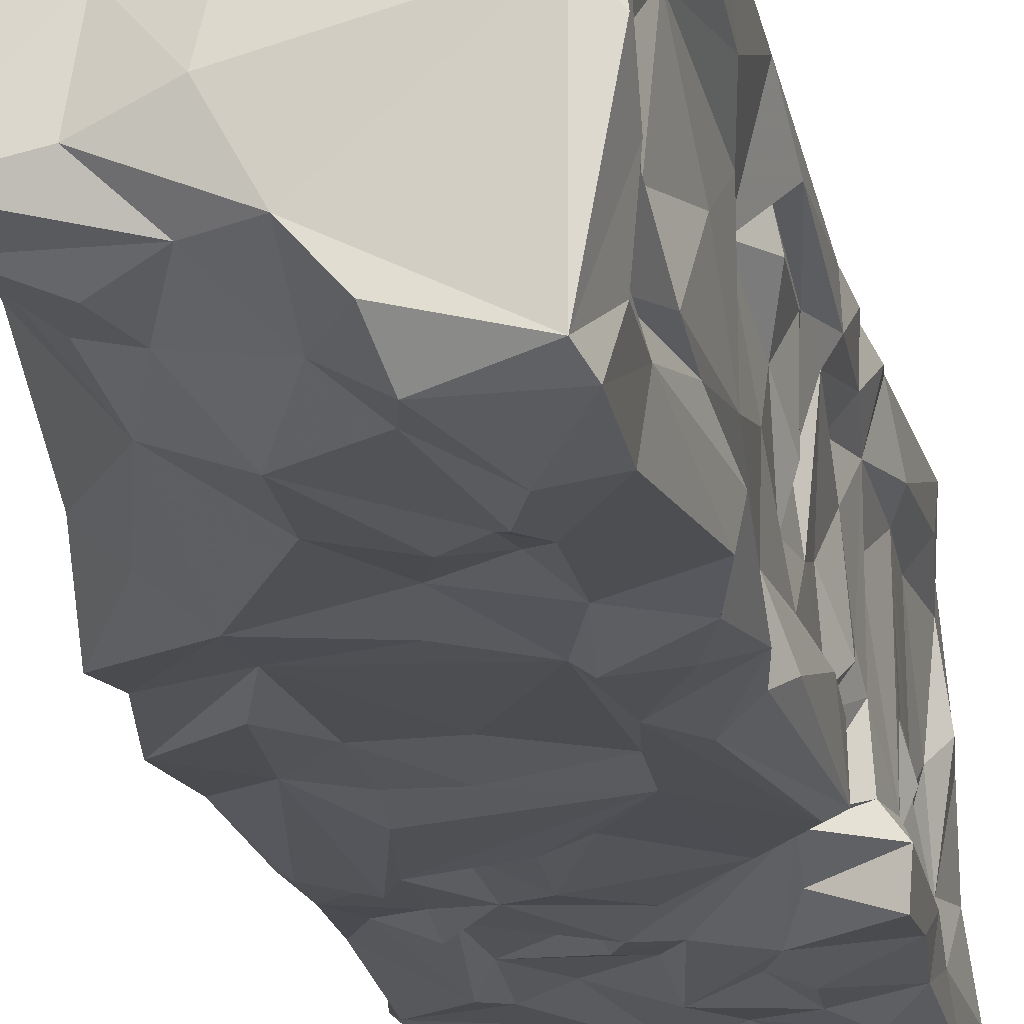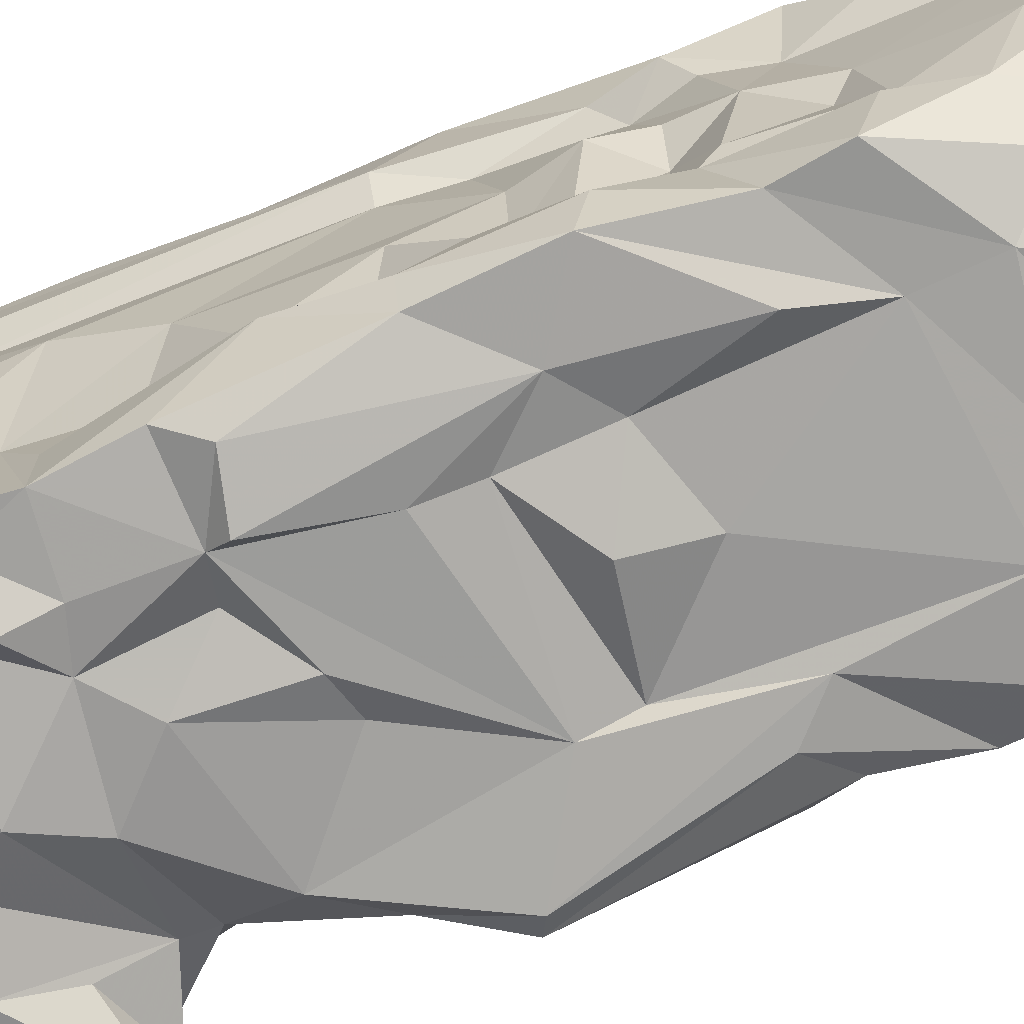
<metadata>
{"format":"obj","ext":"obj","renderer":"f3d","projection":"perspective","resolution":1024,"background":"white","views":[{"elev":-19.7,"azim":11.2,"up":"+Z"},{"elev":-71.9,"azim":-67.4,"up":"+Z"}]}
</metadata>
<code>
v -2.156 0.9946 1.569
v -2.479 0.2236 1.549
v -2.113 0.8615 1.93
v -2.065 -0.4046 1.923
v -2.096 -0.6559 1.395
v -2.018 -0.8195 1.914
v -2.35 0.8379 1.919
v -2.498 -0.2787 1.568
v -2.334 -0.8353 1.485
v -2.496 0.986 1.683
v -1.988 0.5319 1.428
v -2.006 0.9821 1.766
v -2.137 -0.393 1.398
v -2.289 -0.9433 1.513
v -2.506 0.1398 1.935
v -2.021 -0.6524 1.807
v -2.515 -0.07385 1.525
v -2.008 0.2386 1.59
v -2.508 -0.9744 1.891
v -2.019 -0.2029 1.428
v -2.421 -0.1994 1.943
v -2.196 0.4933 1.424
v -2.387 0.3637 1.911
v -2.078 0.3619 1.484
v -2.495 -0.7263 1.614
v -2.002 0.979 1.574
v -2.024 -0.9897 1.671
v -2.382 0.9623 1.747
v -2.005 -0.8846 1.474
v -2.505 0.838 1.825
v -1.991 -0.5479 1.416
v -2.203 -0.5436 1.902
v -2.027 -0.9821 1.413
v -2.133 -0.8444 1.907
v -2.218 -0.881 1.452
v -2.158 -0.2826 1.895
v -2.024 0.1736 1.546
v -2.411 -0.6563 1.939
v -2.017 0.3904 1.607
v -2.356 -0.3314 1.904
v -1.988 0.4879 1.839
v -2.503 0.4834 1.438
v -2.016 0.001867 1.818
v -2.404 -0.2817 1.4
v -1.983 -0.9722 1.843
v -2.504 0.4131 1.821
v -2.08 0.9237 1.403
v -2.085 -0.9805 1.767
v -2.438 0.968 1.413
v -2.088 0.402 1.916
v -2.358 -0.9787 1.572
v -1.999 0.4302 1.923
v -2.499 0.1996 1.423
v -2.488 -0.908 1.917
v -2.004 0.8373 1.827
v -2.494 0.623 1.549
v -2.512 -0.6336 1.869
v -2.01 0.5392 1.815
v -2.137 -0.004914 1.413
v -2.467 -0.5244 1.934
v -2.518 0.8172 1.518
v -2.007 -0.2185 1.821
v -2.116 -0.2117 1.406
v -2.458 -0.8228 1.561
v -2.2 0.9932 1.471
v -2.11 -0.6113 1.932
v -2.012 -0.5082 1.693
v -2.48 -0.3696 1.622
v -2.378 0.5331 1.426
v -2.159 0.7502 1.906
v -2.023 -0.209 1.523
v -2.12 -0.4651 1.882
v -2.508 -0.4102 1.499
v -2.058 0.5974 1.94
v -2.023 -0.1423 1.715
v -2.113 0.5561 1.906
v -2.021 0.7358 1.622
v -2.507 0.947 1.459
v -2.113 0.5114 1.415
v -2.161 -0.9832 1.448
v -2.491 -0.3038 1.423
v -2.009 -0.6669 1.937
v -2.121 0.397 1.887
v -2.079 -0.8382 1.366
v -2.389 0.1796 1.926
v -2.027 0.7774 1.937
v -2.38 -0.2852 1.922
v -2.268 -0.7878 1.409
v -2.015 0.06957 1.401
v -2.501 -0.09764 1.682
v -2.103 -0.2252 1.938
v -2.015 -0.3577 1.788
v -1.99 0.8486 1.708
v -2.097 0.2419 1.424
v -2.518 0.3035 1.727
v -2.119 0.03844 1.9
v -2.228 0.6718 1.409
v -1.988 -0.6896 1.847
v -2.104 0.2716 1.936
v -2.113 -0.4097 1.378
v -2.521 0.01833 1.848
v -2.066 0.00657 1.933
v -2.504 -0.8922 1.546
v -2.383 0.6622 1.417
v -1.989 -0.4964 1.482
v -2.209 0.9596 1.925
v -2.507 -0.4277 1.849
v -2.406 -0.7973 1.915
v -2.152 0.9751 1.845
v -2.366 0.841 1.413
v -2.379 -0.7063 1.471
v -2.494 0.6702 1.409
v -2.018 -0.7878 1.394
v -2.501 -0.2575 1.927
v -2.278 -0.6439 1.414
v -1.993 -0.01126 1.502
v -2.437 0.9773 1.921
v -2.27 0.6645 1.921
v -1.981 0.3982 1.475
v -2.504 -0.992 1.752
v -2.394 0.3147 1.415
v -2.335 0.9491 1.388
v -2.352 -0.9829 1.92
v -2.511 0.7685 1.92
v -2.016 0.5586 1.519
v -2.517 -0.1722 1.682
v -1.991 -0.9096 1.574
v -2.198 0.3568 1.419
v -2.483 -0.2017 1.81
v -2.268 -0.0907 1.4
v -2.426 0.7394 1.942
v -2.025 0.4199 1.748
v -2.366 -0.5359 1.914
v -2.365 0.7149 1.905
v -2.034 -0.2745 1.77
v -2.504 -0.3022 1.692
v -2.379 -0.4629 1.409
v -2.021 0.3403 1.64
v -2.367 0.0924 1.9
v -2.51 -0.7246 1.705
v -2.291 0.9527 1.91
v -2.285 0.1607 1.905
v -2.139 -0.06611 1.427
v -2.503 -0.3846 1.414
v -2.103 0.707 1.41
v -2.451 -0.9153 1.527
v -2.07 0.9873 1.829
v -2.479 0.5182 1.588
v -2.218 -0.9768 1.513
v -2.49 -0.5444 1.788
v -2.13 -0.06013 1.915
v -2.186 0.7971 1.425
v -2.309 0.9815 1.657
v -2.497 -0.1525 1.556
v -2.511 -0.8513 1.806
v -2.138 -0.5601 1.426
v -2.054 0.7444 1.395
v -2.489 0.3056 1.422
v -1.991 -0.3156 1.901
v -2.221 -0.8971 1.92
v -2.475 -0.64 1.805
v -1.997 0.8909 1.405
v -2.399 0.171 1.386
v -2.497 0.9436 1.904
v -2.092 -0.9722 1.922
v -2.476 -0.2292 1.64
v -2.391 0.197 1.409
v -2.43 -0.5193 1.444
v -2.515 -0.714 1.922
v -1.994 0.1024 1.835
v -2.046 -0.7224 1.724
v -2.49 -0.8757 1.689
v -2.503 0.9892 1.554
v -2.528 -0.1788 1.472
v -2.513 0.4918 1.939
v -2.51 -0.9592 1.59
v -2.012 -0.5479 1.547
v -2.016 0.6277 1.658
v -2.517 -0.1605 1.415
v -2.531 -0.7288 1.841
v -2.471 -0.9837 1.547
v -2.509 0.6714 1.827
v -2.01 -0.8248 1.603
v -2.005 0.8517 1.876
v -2.425 -0.09744 1.413
v -2.017 -0.8707 1.71
v -2.513 0.6564 1.496
v -1.987 0.4053 1.413
v -2.251 -0.1776 1.414
v -2.008 -0.3247 1.93
v -1.985 0.7224 1.925
v -2.509 0.191 1.66
v -2.082 0.4333 1.449
v -2.382 -1.005 1.85
v -1.996 -0.4585 1.837
v -2.363 -0.1419 1.425
v -2.517 0.9147 1.678
v -2.209 0.9818 1.765
v -2.235 0.5812 1.436
v -2.365 0.04083 1.407
v -2.013 0.3615 1.818
v -2.507 0.1166 1.53
v -2.278 0.4676 1.439
v -2.264 0.9907 1.705
v -2.5 0.7831 1.531
v -2.006 -0.4141 1.572
v -2.378 -0.4268 1.93
v -2.135 0.2649 1.912
v -2.373 -0.372 1.415
v -2.011 -0.05732 1.665
v -1.996 0.7736 1.459
v -2.04 -0.7501 1.537
v -2.503 0.5352 1.75
v -2.429 0.8069 1.403
v -2.17 0.444 1.897
v -2.506 -0.01262 1.427
v -2.033 0.9901 1.513
v -2.325 -0.05452 1.903
v -2.012 -0.7594 1.479
v -2.498 0.8482 1.42
v -2.524 0.101 1.506
v -2.023 0.2737 1.743
v -2.261 -0.9895 1.902
v -2.513 0.2906 1.938
v -2.165 -0.8438 1.413
v -2.032 0.03813 1.695
v -2.486 -0.3373 1.803
v -2.407 0.587 1.401
v -2.402 0.3066 1.94
v -2.488 -0.06072 1.823
v -2.012 -0.9478 1.392
v -2.493 -0.3929 1.663
v -2.006 -0.8767 1.889
v -2.463 0.3574 1.95
v -1.991 0.1979 1.896
v -2.255 0.8206 1.406
v -2.493 0.01746 1.532
v -2.142 -0.9422 1.394
v -2.028 -0.776 1.777
v -2.52 -0.2437 1.842
v -2.325 0.3206 1.913
v -2.323 0.6452 1.434
v -2.512 0.00137 1.62
v -2.502 -0.1709 1.852
v -2.399 -0.7986 1.512
v -2.047 -0.8532 1.77
v -2.014 -0.2497 1.623
v -1.99 -0.5917 1.912
v -2.511 -0.04299 1.932
v -2.521 0.7385 1.434
v -2.185 -0.6341 1.398
v -2.003 -0.9155 1.788
v -2.013 -0.08121 1.528
v -2.394 0.9969 1.882
v -2.141 0.9711 1.414
v -2.247 -0.9846 1.712
v -2.011 0.391 1.514
v -2.269 -0.9938 1.607
v -2.001 -0.3073 1.427
v -2.522 0.4946 1.863
v -2.253 0.9885 1.889
v -2.523 -0.01493 1.473
v -2.011 0.0809 1.795
v -2.489 0.5257 1.825
v -2.267 0.508 1.418
v -2.079 -0.998 1.903
v -2.488 -0.7019 1.937
v -2.033 0.2566 1.804
v -2.066 -0.162 1.403
v -2.479 0.35 1.595
v -2.483 0.8527 1.933
v -2.322 0.9819 1.421
v -2.294 -0.8634 1.9
v -2.139 -0.6521 1.407
v -2.432 0.02974 1.929
v -2.016 -0.8053 1.698
v -2.486 0.3033 1.511
v -1.983 0.9562 1.446
v -2.076 0.323 1.483
v -2.034 -0.6633 1.649
v -2.486 -0.09627 1.574
v -2.495 0.8227 1.749
v -2.143 -0.2474 1.911
v -2.34 -0.9747 1.689
v -2.019 0.6974 1.824
v -2.498 -0.2331 1.707
v -2.001 0.6765 1.421
v -1.989 0.3391 1.897
v -1.989 0.7134 1.868
v -2.39 0.6374 1.928
v -2.218 -0.5161 1.422
v -2.201 -0.7484 1.898
v -2.146 0.6214 1.426
v -2.36 -0.02633 1.421
v -1.987 -0.9793 1.63
v -2.5 0.02025 1.808
v -2.103 -0.4937 1.407
v -2.364 -0.8977 1.495
v -2.096 0.6048 1.403
v -2.043 0.1718 1.438
v -2.002 -0.9794 1.759
v -2.014 0.8541 1.552
v -2.048 -0.3529 1.402
v -2.015 -0.2024 1.938
v -2.032 0.1695 1.658
v -2.472 0.1524 1.4
v -1.996 -0.9921 1.895
v -2.015 -0.4571 1.401
v -2 0.9362 1.699
v -2.022 0.04489 1.615
v -2.34 0.2092 1.432
v -2.313 0.8073 1.427
v -2.223 -0.08109 1.915
v -2.221 -1.003 1.863
v -2.023 0.9955 1.687
v -2.029 -0.05901 1.602
v -2.387 0.4093 1.427
v -2.453 -0.3491 1.937
v -2.002 0.1457 1.915
v -2.38 -0.9929 1.765
v -1.994 0.08123 1.415
v -2.498 -0.6836 1.768
v -2.459 0.381 1.428
v -2.49 -0.3963 1.923
v -2.033 0.7836 1.591
v -1.985 -0.1982 1.845
v -2.388 0.4276 1.926
v -2.497 -0.6384 1.609
v -2.237 -0.3914 1.889
v -2.242 0.4365 1.409
v -1.999 -0.2052 1.779
v -1.991 0.6803 1.49
v -2.508 -0.3521 1.9
v -2.011 -0.6469 1.56
v -2.333 0.3347 1.421
v -2.007 -0.07407 1.787
v -2.361 -0.7156 1.906
v -1.995 0.5782 1.58
v -2.328 0.4033 1.888
v -2.357 -0.8724 1.884
v -2.214 0.1395 1.424
v -2.5 0.9868 1.853
v -2.488 -0.4931 1.501
v -2.001 0.4778 1.522
v -2.32 0.4366 1.913
v -2.265 0.1519 1.409
v -2.374 -0.9204 1.907
v -2.505 -0.5362 1.598
v -2.406 0.5108 1.945
v -2.025 0.6348 1.572
v -2.252 0.3792 1.909
v -2.274 0.2809 1.412
v -2.492 -0.4184 1.544
v -2.006 0.5297 1.629
v -2.003 0.2702 1.847
v -2.201 0.3553 1.887
v -2.482 0.5891 1.94
v -2.019 0.9587 1.416
v -2.305 0.3586 1.923
v -2.241 0.8022 1.901
v -2.01 0.2826 1.931
v -2.487 -0.2339 1.528
v -2.506 0.5821 1.917
v -2.369 0.9813 1.543
v -2.11 -0.7423 1.374
v -2 0.1091 1.501
v -2.392 0.3752 1.4
v -2.502 -0.2599 1.512
v -2.389 0.9864 1.803
v -2.486 -0.6793 1.657
v -2.018 -0.8606 1.525
v -2.016 0.8104 1.67
v -2.048 0.3039 1.568
v -2.193 1.002 1.605
v -2.502 -0.2693 1.805
v -2.234 -0.4386 1.405
v -2 -0.1512 1.454
g Group43542
f 70 118 76
f 204 153 28
f 316 75 247
f 167 59 200
f 71 177 105
f 90 192 243
f 319 304 159
f 181 284 120
f 369 10 342
f 2 202 192
f 13 143 63
f 256 258 27
f 232 348 328
f 35 80 149
f 205 56 282
f 78 49 220
f 178 58 354
f 69 203 317
f 26 315 309
f 106 7 3
f 144 137 168
f 179 44 209
f 9 35 14
f 103 172 64
f 290 349 327
f 282 56 213
f 16 195 98
f 301 252 45
f 90 243 281
f 221 53 216
f 170 319 326
f 77 285 58
f 347 54 123
f 150 328 322
f 352 128 94
f 373 18 37
f 275 21 218
f 38 267 108
f 97 79 22
f 344 132 39
f 313 218 87
f 99 208 96
f 22 79 24
f 128 279 94
f 328 343 111
f 64 245 146
f 278 26 211
f 315 217 1
f 149 33 27
f 29 127 33
f 184 147 109
f 1 198 147
f 127 371 186
f 67 92 16
f 124 30 363
f 254 342 117
f 113 219 231
f 259 105 308
f 102 91 304
f 66 34 82
f 274 365 225
f 365 5 113
f 292 32 337
f 66 32 292
f 111 137 115
f 137 291 115
f 4 36 72
f 36 329 72
f 279 37 300
f 259 71 105
f 38 60 267
f 337 38 108
f 119 257 24
f 279 373 37
f 36 87 329
f 133 60 38
f 43 170 326
f 138 201 222
f 42 228 323
f 205 187 56
f 226 336 210
f 263 268 355
f 42 158 270
f 277 158 221
f 233 45 252
f 6 34 165
f 101 175 260
f 15 101 249
f 157 162 287
f 358 1 217
f 27 307 266
f 6 266 307
f 374 65 364
f 358 65 1
f 96 208 142
f 215 118 345
f 258 149 27
f 9 14 298
f 74 50 52
f 191 52 41
f 216 306 185
f 167 346 59
f 54 19 123
f 155 176 19
f 109 3 184
f 191 74 52
f 270 95 148
f 148 42 270
f 267 324 57
f 180 19 169
f 289 41 58
f 39 132 201
f 341 94 59
f 59 89 63
f 207 60 133
f 21 275 249
f 342 10 197
f 272 173 364
f 195 159 248
f 159 190 248
f 100 297 13
f 297 308 31
f 140 25 64
f 245 64 25
f 272 49 173
f 49 110 214
f 190 66 82
f 66 4 72
f 280 67 16
f 71 206 177
f 249 101 244
f 324 107 57
f 255 236 122
f 255 47 236
f 74 70 76
f 3 7 360
f 377 116 71
f 253 37 310
f 72 32 66
f 72 329 32
f 8 353 68
f 17 174 368
f 86 3 74
f 74 3 70
f 75 336 331
f 75 210 336
f 83 356 208
f 74 215 50
f 26 302 211
f 26 309 302
f 61 78 220
f 10 173 197
f 299 11 79
f 344 257 119
f 80 33 149
f 84 113 231
f 144 81 137
f 368 81 144
f 82 34 6
f 195 248 98
f 215 76 118
f 76 215 74
f 84 231 238
f 225 84 238
f 224 229 23
f 208 241 142
f 184 3 86
f 289 191 41
f 218 21 87
f 21 114 87
f 88 274 225
f 88 35 9
f 321 20 269
f 116 377 321
f 107 150 57
f 375 136 227
f 91 283 190
f 91 102 151
f 135 92 206
f 135 159 195
f 55 372 93
f 309 12 55
f 59 94 89
f 300 366 321
f 46 95 296
f 148 95 213
f 151 283 91
f 313 87 283
f 97 22 199
f 317 228 69
f 233 239 98
f 98 248 6
f 52 50 99
f 99 96 319
f 63 259 303
f 13 63 303
f 101 260 46
f 296 101 46
f 52 99 361
f 52 361 288
f 146 103 64
f 176 181 120
f 104 236 242
f 236 110 122
f 105 219 31
f 308 105 31
f 10 369 28
f 204 28 198
f 114 244 240
f 129 136 375
f 160 34 273
f 337 273 292
f 109 106 3
f 198 28 261
f 312 236 104
f 312 104 112
f 111 88 9
f 111 245 25
f 42 112 228
f 61 250 187
f 113 5 31
f 31 219 113
f 318 114 324
f 324 114 333
f 251 88 115
f 115 88 111
f 37 253 366
f 300 37 366
f 117 164 271
f 141 117 7
f 7 134 360
f 117 271 7
f 11 119 188
f 119 24 193
f 19 176 120
f 19 194 123
f 158 121 167
f 158 42 323
f 49 122 110
f 122 49 272
f 48 27 266
f 48 266 314
f 7 271 131
f 131 271 357
f 332 350 125
f 332 344 119
f 281 126 90
f 68 136 8
f 33 127 295
f 127 252 301
f 330 22 24
f 317 203 330
f 230 126 129
f 101 230 244
f 44 196 209
f 143 13 189
f 134 7 131
f 131 357 290
f 132 58 201
f 344 58 132
f 32 329 133
f 40 207 133
f 131 290 134
f 360 134 118
f 75 331 135
f 247 75 135
f 126 286 129
f 126 166 286
f 137 376 291
f 209 189 13
f 39 201 138
f 279 39 373
f 15 139 85
f 241 85 142
f 180 155 19
f 180 161 155
f 106 141 7
f 109 261 106
f 142 139 313
f 142 85 139
f 59 143 294
f 143 59 63
f 368 144 73
f 144 168 343
f 97 293 79
f 152 236 47
f 181 51 284
f 181 14 51
f 12 147 184
f 1 147 315
f 56 187 148
f 148 213 56
f 51 14 149
f 14 35 149
f 150 232 328
f 150 107 227
f 96 142 151
f 96 151 102
f 152 145 97
f 152 47 157
f 10 28 153
f 173 10 364
f 362 154 17
f 136 166 8
f 161 322 155
f 140 64 172
f 291 251 115
f 13 297 291
f 157 145 152
f 145 157 287
f 221 158 53
f 158 167 53
f 319 159 326
f 135 326 159
f 34 160 165
f 160 273 223
f 57 150 161
f 150 322 161
f 47 162 157
f 358 47 255
f 163 200 185
f 306 163 185
f 30 124 164
f 342 197 30
f 165 160 223
f 223 314 266
f 166 154 362
f 126 154 166
f 167 163 306
f 163 167 200
f 111 343 168
f 168 137 111
f 108 267 54
f 54 267 19
f 41 52 201
f 58 41 201
f 183 280 276
f 280 334 67
f 155 172 176
f 155 140 172
f 49 78 173
f 197 173 78
f 262 179 174
f 368 174 81
f 229 224 15
f 224 101 15
f 172 103 176
f 103 181 176
f 105 177 219
f 280 183 334
f 77 58 178
f 211 77 350
f 174 179 81
f 179 209 81
f 169 57 180
f 57 161 180
f 103 146 181
f 181 146 14
f 363 30 182
f 182 282 213
f 334 183 212
f 371 183 186
f 55 184 86
f 12 184 55
f 185 196 44
f 179 185 44
f 171 16 239
f 16 98 239
f 187 112 42
f 148 187 42
f 79 11 188
f 193 188 119
f 196 189 209
f 130 143 189
f 190 4 66
f 190 283 4
f 55 86 191
f 86 74 191
f 270 192 95
f 95 192 296
f 79 193 24
f 79 188 193
f 120 194 19
f 284 320 120
f 135 195 92
f 16 92 195
f 196 130 189
f 143 130 294
f 197 78 61
f 197 61 30
f 147 198 109
f 198 261 109
f 199 265 69
f 69 104 242
f 196 294 130
f 185 294 196
f 268 201 355
f 201 52 288
f 192 202 243
f 262 174 17
f 265 203 69
f 203 265 330
f 1 374 198
f 1 65 374
f 30 61 205
f 61 187 205
f 206 92 67
f 206 67 334
f 87 207 40
f 87 114 318
f 99 50 208
f 208 50 83
f 81 209 137
f 209 376 137
f 116 253 71
f 253 247 71
f 162 211 287
f 11 332 119
f 212 183 371
f 219 177 212
f 213 95 46
f 264 182 213
f 220 49 214
f 214 110 112
f 50 215 83
f 215 351 83
f 262 216 179
f 216 185 179
f 217 315 26
f 26 278 217
f 313 139 218
f 218 139 275
f 219 212 371
f 219 29 231
f 250 112 187
f 214 112 250
f 202 2 221
f 237 202 221
f 138 222 18
f 18 305 37
f 194 223 123
f 273 123 223
f 175 101 224
f 224 234 175
f 88 225 35
f 238 35 225
f 18 222 305
f 305 222 263
f 136 232 227
f 232 150 227
f 228 104 69
f 112 104 228
f 229 85 23
f 229 15 85
f 230 90 126
f 296 192 90
f 231 33 238
f 29 33 231
f 68 353 232
f 136 68 232
f 233 6 307
f 98 6 233
f 234 224 23
f 175 234 327
f 319 102 304
f 96 102 319
f 236 97 242
f 236 152 97
f 237 262 17
f 243 202 237
f 33 80 238
f 35 238 80
f 246 239 233
f 276 186 183
f 114 240 333
f 240 227 333
f 241 23 85
f 23 327 234
f 97 199 242
f 242 199 69
f 243 17 281
f 243 237 17
f 230 129 244
f 244 129 240
f 245 9 298
f 111 9 245
f 246 233 252
f 276 246 186
f 71 247 206
f 247 135 206
f 248 82 6
f 190 82 248
f 244 114 249
f 21 249 114
f 220 250 61
f 214 250 220
f 365 274 5
f 156 5 274
f 252 186 246
f 186 252 127
f 310 316 253
f 253 316 247
f 254 117 141
f 141 106 261
f 255 65 358
f 122 272 255
f 48 314 256
f 27 48 256
f 344 39 257
f 39 279 257
f 284 51 258
f 51 149 258
f 20 71 259
f 269 20 259
f 363 182 260
f 260 182 264
f 141 261 254
f 28 369 261
f 262 221 216
f 262 237 221
f 226 263 43
f 170 43 263
f 264 213 46
f 260 264 46
f 265 22 330
f 199 22 265
f 165 223 266
f 266 6 165
f 267 169 19
f 169 267 57
f 222 268 263
f 201 268 222
f 269 259 63
f 63 89 269
f 192 270 2
f 158 277 270
f 271 164 124
f 271 124 357
f 65 255 272
f 272 364 65
f 273 337 340
f 273 347 123
f 88 251 274
f 156 274 251
f 15 249 275
f 139 15 275
f 171 239 276
f 276 239 246
f 277 221 2
f 277 2 270
f 278 211 162
f 162 47 358
f 257 279 24
f 128 24 279
f 280 171 276
f 280 16 171
f 154 126 281
f 281 17 154
f 282 30 205
f 282 182 30
f 283 87 36
f 283 36 4
f 256 320 284
f 284 258 256
f 372 55 285
f 285 289 58
f 129 286 136
f 166 136 286
f 287 332 11
f 299 287 11
f 263 355 170
f 355 235 170
f 55 191 289
f 55 289 285
f 134 290 118
f 290 345 118
f 291 156 251
f 291 297 156
f 292 273 34
f 34 66 292
f 97 145 293
f 293 299 79
f 185 200 294
f 59 294 200
f 127 301 295
f 33 295 27
f 296 90 230
f 101 296 230
f 5 156 297
f 297 31 5
f 146 298 14
f 245 298 146
f 145 287 299
f 293 145 299
f 94 300 89
f 94 279 300
f 27 301 307
f 295 301 27
f 93 372 302
f 211 302 325
f 13 303 100
f 100 308 297
f 304 91 190
f 304 190 159
f 37 305 310
f 310 305 263
f 53 306 216
f 53 167 306
f 233 307 45
f 301 45 307
f 308 303 259
f 303 308 100
f 309 55 93
f 302 309 93
f 310 263 226
f 310 226 316
f 330 335 317
f 121 335 167
f 110 236 312
f 110 312 112
f 142 313 151
f 283 151 313
f 223 194 320
f 120 320 194
f 315 12 309
f 12 315 147
f 226 210 316
f 210 75 316
f 335 367 317
f 158 323 121
f 318 60 207
f 87 318 207
f 361 99 319
f 170 235 319
f 223 320 314
f 320 256 314
f 89 321 269
f 300 321 89
f 370 140 322
f 140 155 322
f 323 228 317
f 323 317 367
f 324 60 318
f 267 60 324
f 211 325 77
f 77 372 285
f 135 62 326
f 43 326 62
f 215 345 351
f 339 23 241
f 328 111 25
f 328 370 322
f 329 40 133
f 329 87 40
f 330 24 128
f 330 128 335
f 135 331 62
f 336 62 331
f 332 211 350
f 211 332 287
f 333 107 324
f 227 107 333
f 177 334 212
f 177 206 334
f 335 311 167
f 335 128 352
f 43 62 336
f 43 336 226
f 32 133 337
f 133 38 337
f 350 338 125
f 332 125 344
f 351 345 339
f 339 327 23
f 337 108 340
f 347 273 340
f 346 341 59
f 94 341 352
f 342 30 164
f 342 164 117
f 73 144 343
f 353 368 73
f 125 354 344
f 354 58 344
f 345 290 327
f 345 327 339
f 167 311 346
f 335 352 311
f 108 54 347
f 347 340 108
f 348 343 328
f 353 348 232
f 290 357 349
f 175 327 349
f 77 178 350
f 350 178 338
f 208 359 241
f 339 241 359
f 346 352 341
f 352 346 311
f 353 73 343
f 348 353 343
f 338 178 354
f 338 354 125
f 355 288 361
f 201 288 355
f 83 351 356
f 208 356 359
f 363 357 124
f 349 357 175
f 358 217 278
f 162 358 278
f 356 351 359
f 351 339 359
f 3 360 70
f 70 360 118
f 355 361 235
f 319 235 361
f 166 362 8
f 8 362 353
f 175 357 363
f 260 175 363
f 374 364 153
f 153 364 10
f 225 365 84
f 365 113 84
f 253 116 366
f 321 366 116
f 367 335 121
f 323 367 121
f 362 368 353
f 362 17 368
f 261 369 254
f 342 254 369
f 140 370 25
f 328 25 370
f 29 371 127
f 219 371 29
f 325 372 77
f 325 302 372
f 39 138 373
f 373 138 18
f 198 374 204
f 153 204 374
f 240 129 375
f 240 375 227
f 376 13 291
f 209 13 376
f 377 71 20
f 20 321 377

</code>
